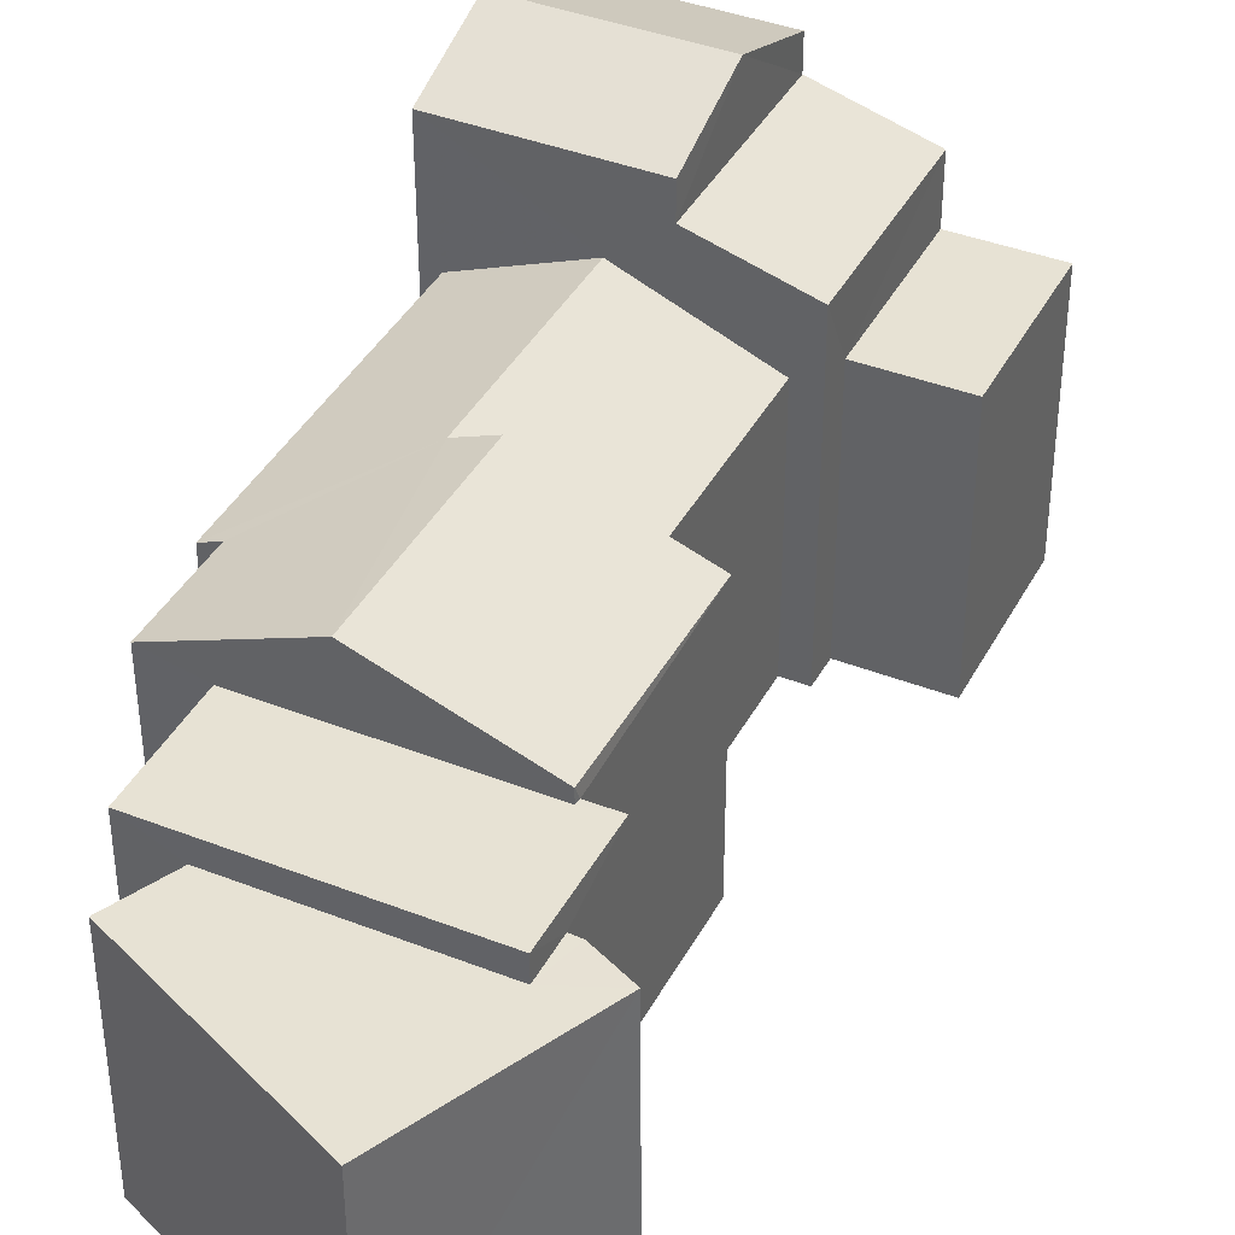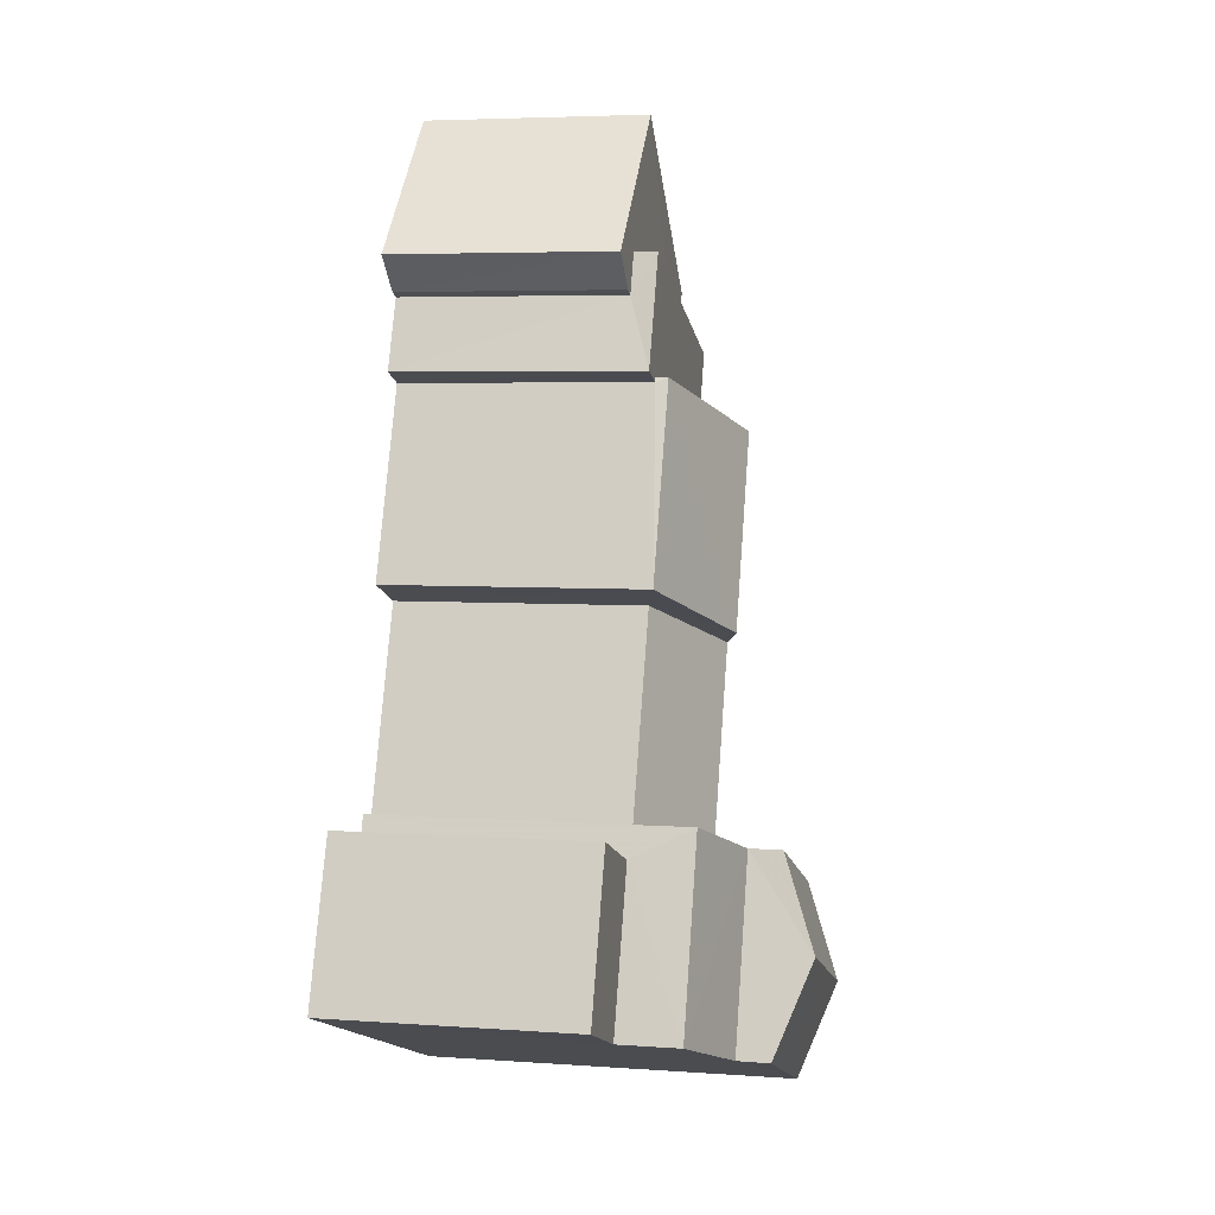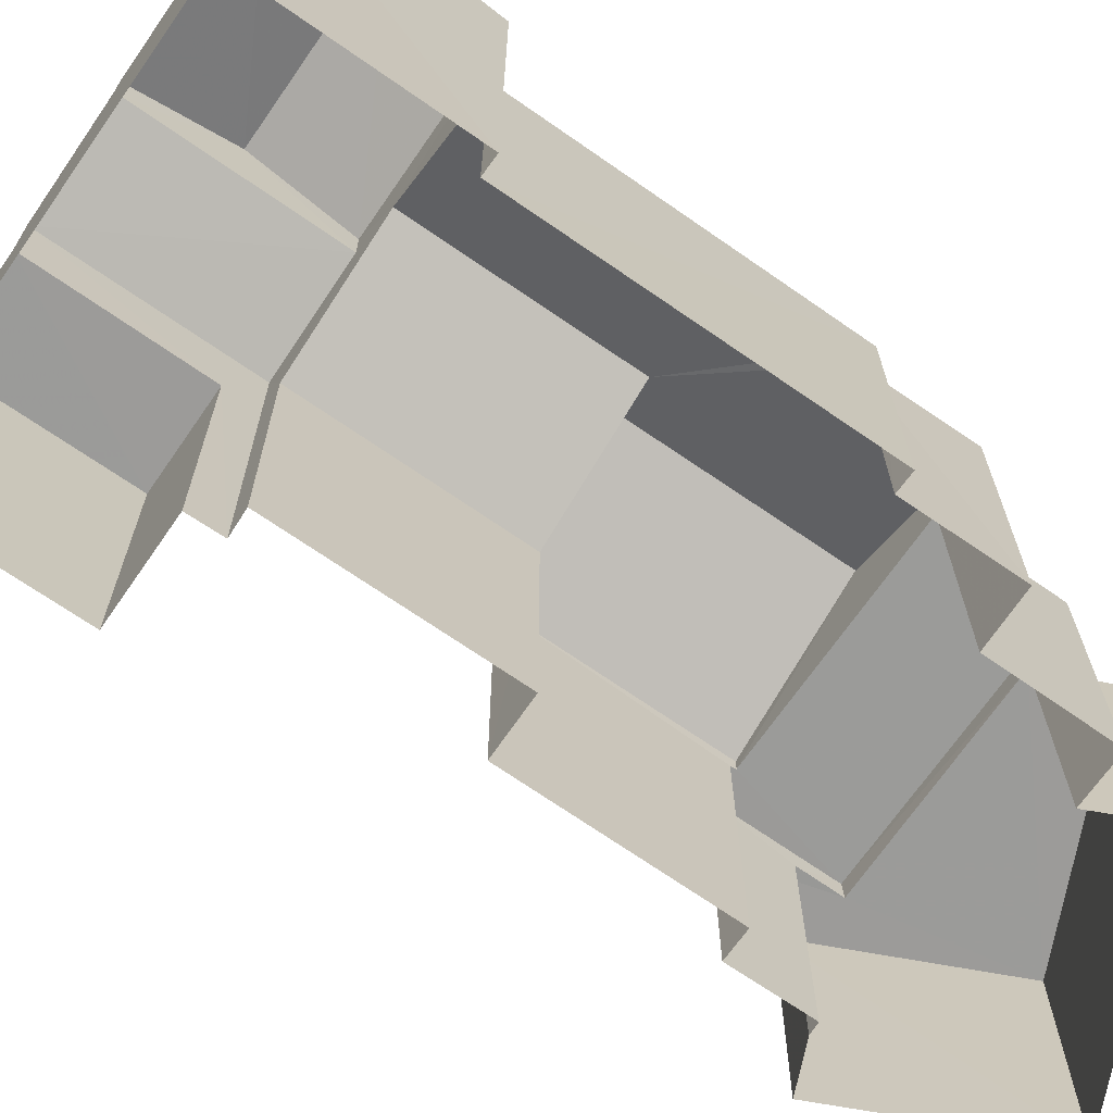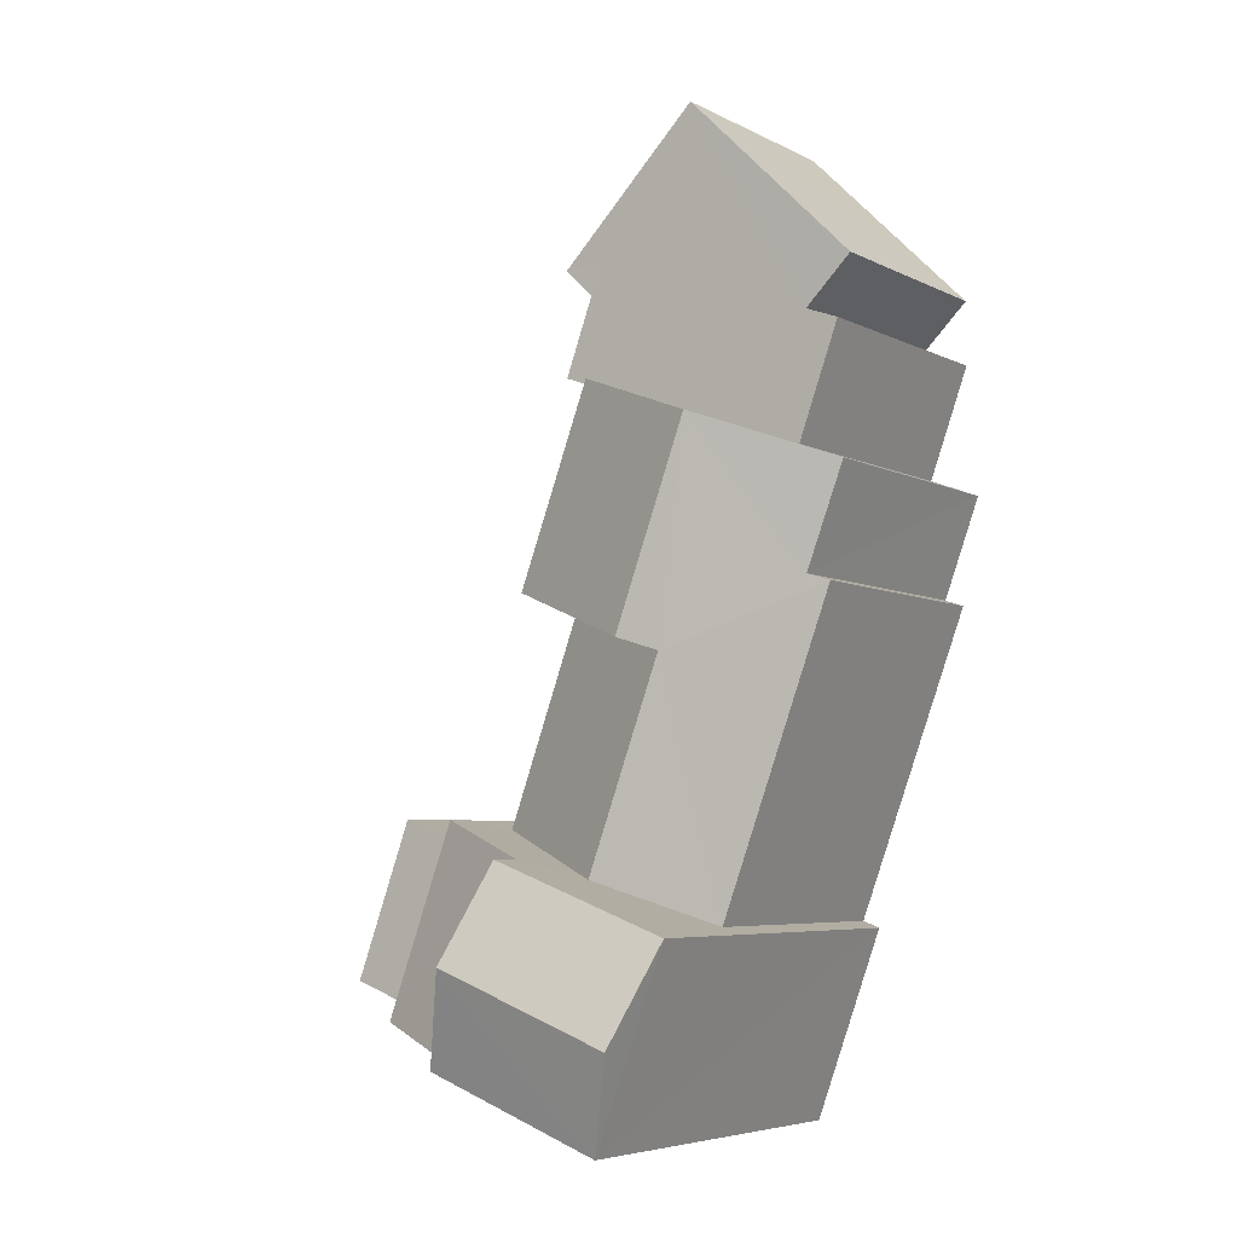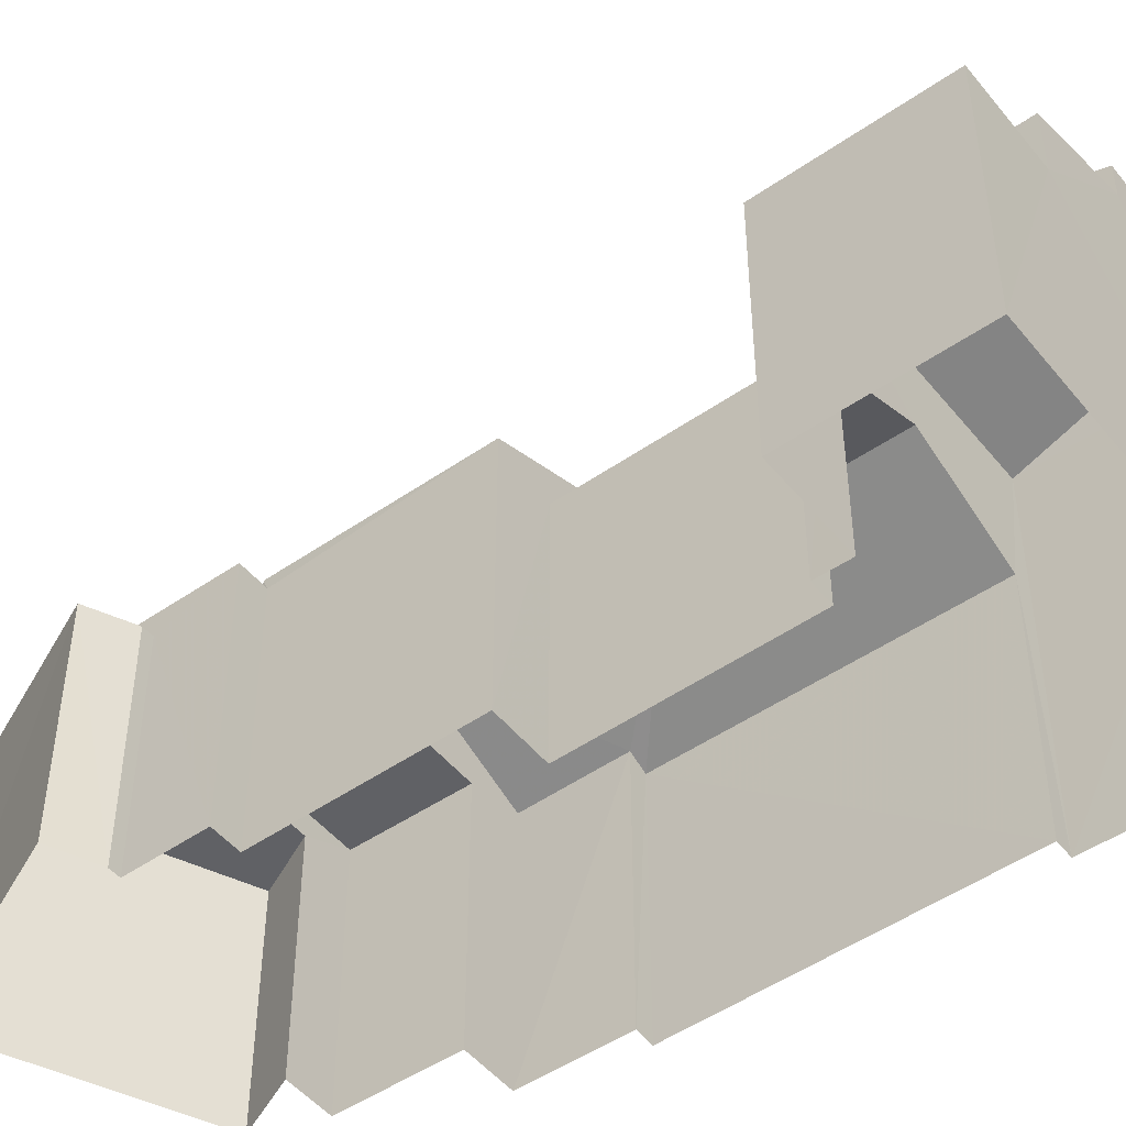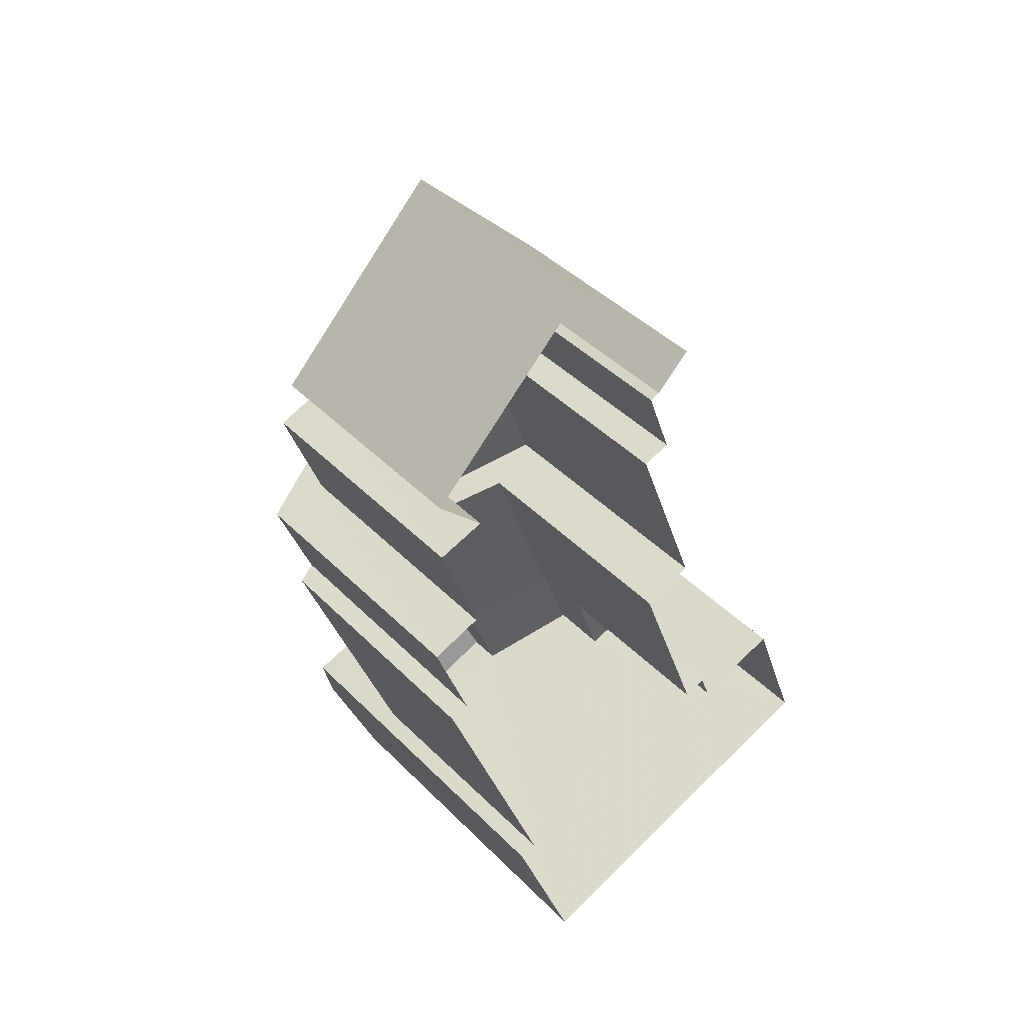
<metadata>
{"format":"obj","ext":"obj","renderer":"f3d","projection":"perspective","resolution":1024,"background":"white","views":[{"elev":39.9,"azim":-174.4,"up":"+Z"},{"elev":4.9,"azim":-77.5,"up":"+Y"},{"elev":-69.6,"azim":35.0,"up":"+Z"},{"elev":-5.7,"azim":34.1,"up":"+Y"},{"elev":-49.2,"azim":-72.8,"up":"+Z"},{"elev":42.9,"azim":139.8,"up":"+Y"}]}
</metadata>
<code>
v -3.162e+05 4.005e+04 2.504
v -3.162e+05 4.005e+04 2.5
v -3.162e+05 4.005e+04 2.506
v -3.162e+05 4.005e+04 2.5
v -3.162e+05 4.005e+04 2.5
v -3.162e+05 4.007e+04 2.506
v -3.162e+05 4.007e+04 2.505
v -3.162e+05 4.007e+04 2.505
v -3.162e+05 4.005e+04 2.506
v -3.162e+05 4.007e+04 2.502
v -3.162e+05 4.007e+04 2.502
v -3.162e+05 4.006e+04 2.501
v -3.162e+05 4.006e+04 2.5
v -3.162e+05 4.006e+04 2.501
v -3.162e+05 4.006e+04 2.501
v -3.162e+05 4.007e+04 2.505
v -3.162e+05 4.006e+04 2.505
v -3.162e+05 4.006e+04 2.505
v -3.162e+05 4.006e+04 2.505
v -3.162e+05 4.006e+04 2.504
v -3.162e+05 4.005e+04 2.504
v -3.162e+05 4.005e+04 2.504
v -3.162e+05 4.006e+04 2.501
v -3.162e+05 4.006e+04 9.39
v -3.162e+05 4.006e+04 9.39
v -3.162e+05 4.006e+04 9.393
v -3.162e+05 4.007e+04 9.394
v -3.162e+05 4.006e+04 9.394
v -3.162e+05 4.006e+04 9.393
v -3.162e+05 4.007e+04 8.75
v -3.162e+05 4.007e+04 8.753
v -3.162e+05 4.007e+04 8.751
v -3.162e+05 4.007e+04 8.754
v -3.162e+05 4.007e+04 8.754
v -3.162e+05 4.007e+04 8.754
v -3.162e+05 4.007e+04 8.755
v -3.162e+05 4.005e+04 13.79
v -3.162e+05 4.005e+04 12.82
v -3.162e+05 4.005e+04 13.79
v -3.162e+05 4.005e+04 12.83
v -3.162e+05 4.005e+04 11.91
v -3.162e+05 4.005e+04 11.09
v -3.162e+05 4.005e+04 11.1
v -3.162e+05 4.005e+04 11.92
v -3.162e+05 4.006e+04 9.333
v -3.162e+05 4.005e+04 9.333
v -3.162e+05 4.005e+04 10.8
v -3.162e+05 4.006e+04 10.8
v -3.162e+05 4.006e+04 9.729
v -3.162e+05 4.006e+04 11.2
v -3.162e+05 4.006e+04 9.729
v -3.162e+05 4.006e+04 11.2
v -3.162e+05 4.006e+04 9.526
v -3.162e+05 4.005e+04 9.526
v -3.162e+05 4.005e+04 12.83
v -3.162e+05 4.005e+04 12.82
v -3.162e+05 4.005e+04 9.393
v -3.162e+05 4.005e+04 9.394
v -3.162e+05 4.005e+04 9.394
v -3.162e+05 4.005e+04 9.393
v -3.162e+05 4.006e+04 9.733
v -3.162e+05 4.006e+04 9.733
f 1 2 3
f 4 5 2
f 6 7 8
f 3 9 1
f 10 7 11
f 4 12 13
f 12 14 15
f 16 6 8
f 17 8 18
f 19 18 20
f 21 22 1
f 14 10 23
f 22 20 4
f 1 22 2
f 22 4 2
f 10 8 7
f 20 12 4
f 20 14 12
f 18 8 10
f 20 18 14
f 18 10 14
f 24 25 26
f 25 27 26
f 26 28 29
f 26 27 28
f 30 31 32
f 32 31 33
f 34 33 35
f 33 31 36
f 35 33 36
f 37 38 39
f 37 40 38
f 41 42 43
f 44 41 43
f 45 46 47
f 48 45 47
f 49 50 51
f 50 52 48
f 51 48 53
f 53 48 54
f 54 48 47
f 51 50 48
f 39 55 37
f 39 56 55
f 57 58 59
f 57 60 58
f 52 61 62
f 52 50 61
f 21 60 42
f 42 60 43
f 21 1 60
f 43 60 57
f 36 7 6
f 36 31 7
f 24 15 14
f 49 15 24
f 49 24 50
f 24 26 50
f 26 61 50
f 2 5 38
f 38 56 39
f 38 5 56
f 18 28 17
f 18 29 28
f 38 44 2
f 3 2 57
f 38 40 44
f 3 57 59
f 57 44 43
f 2 44 57
f 24 23 25
f 24 14 23
f 1 9 58
f 60 1 58
f 36 6 16
f 35 36 16
f 20 22 46
f 45 20 46
f 4 54 5
f 54 56 5
f 56 47 55
f 21 46 22
f 41 47 46
f 42 46 21
f 41 46 42
f 55 47 41
f 47 56 54
f 20 45 19
f 19 45 62
f 62 45 52
f 45 48 52
f 51 15 49
f 51 12 15
f 32 11 30
f 32 10 11
f 18 19 29
f 19 62 29
f 29 61 26
f 29 62 61
f 8 35 16
f 8 34 35
f 12 53 13
f 12 51 53
f 23 32 25
f 25 32 27
f 23 10 32
f 27 32 33
f 8 17 34
f 17 28 34
f 34 27 33
f 34 28 27
f 31 11 7
f 31 30 11
f 55 41 37
f 41 44 37
f 44 40 37
f 59 9 3
f 59 58 9
f 4 13 53
f 54 4 53

</code>
